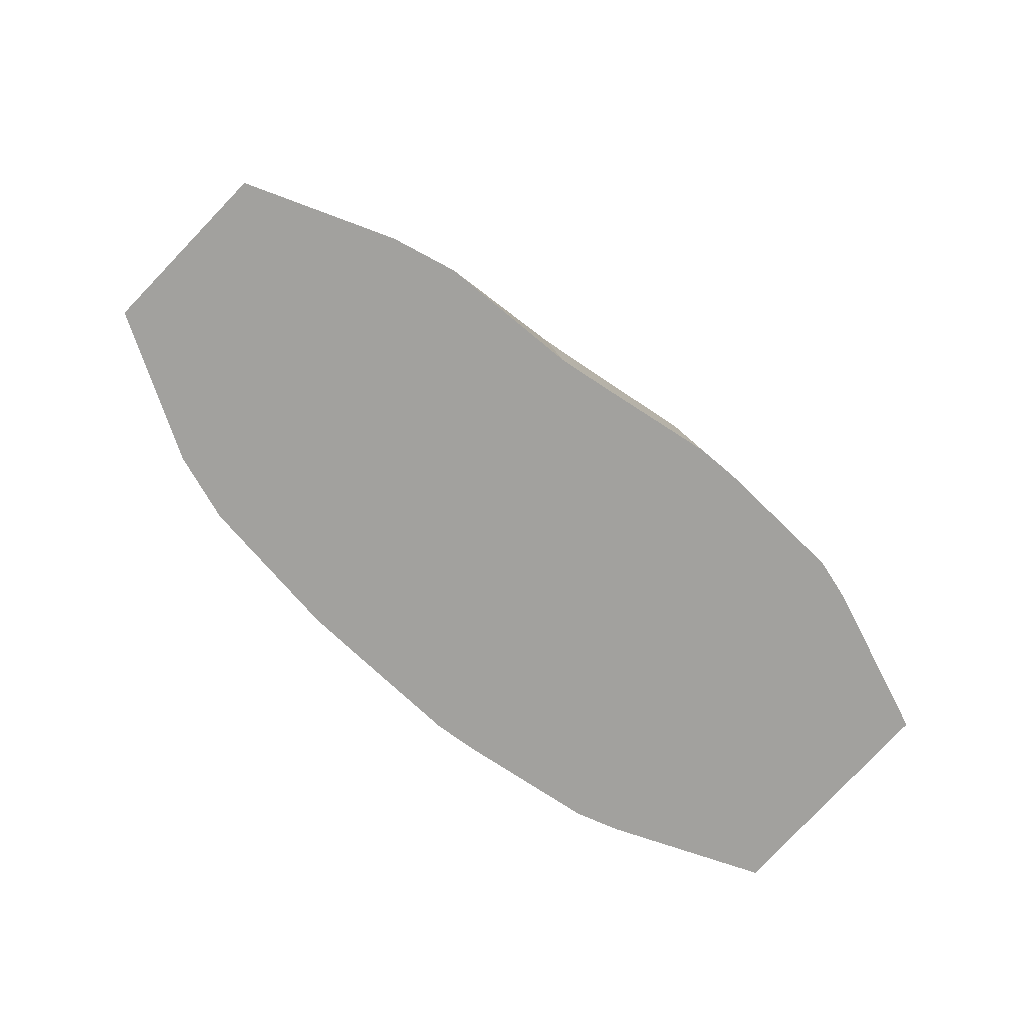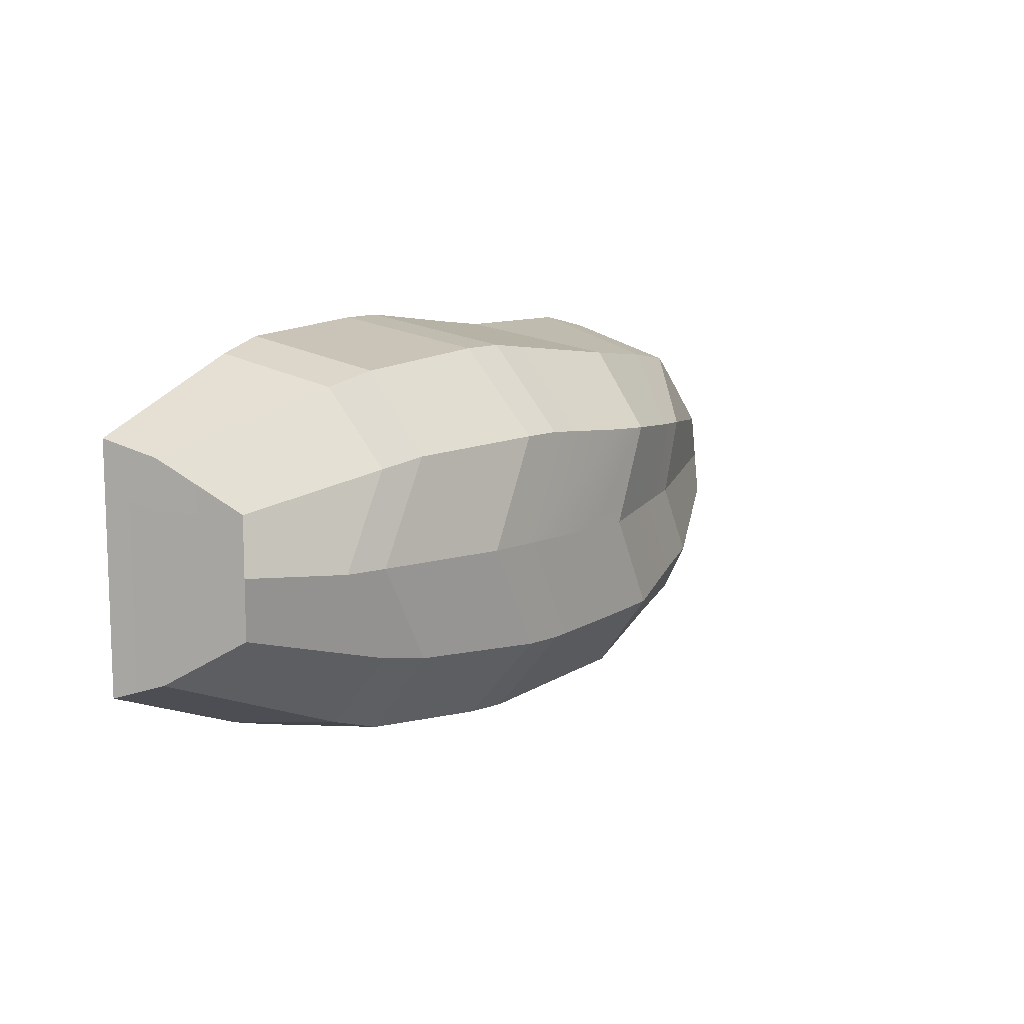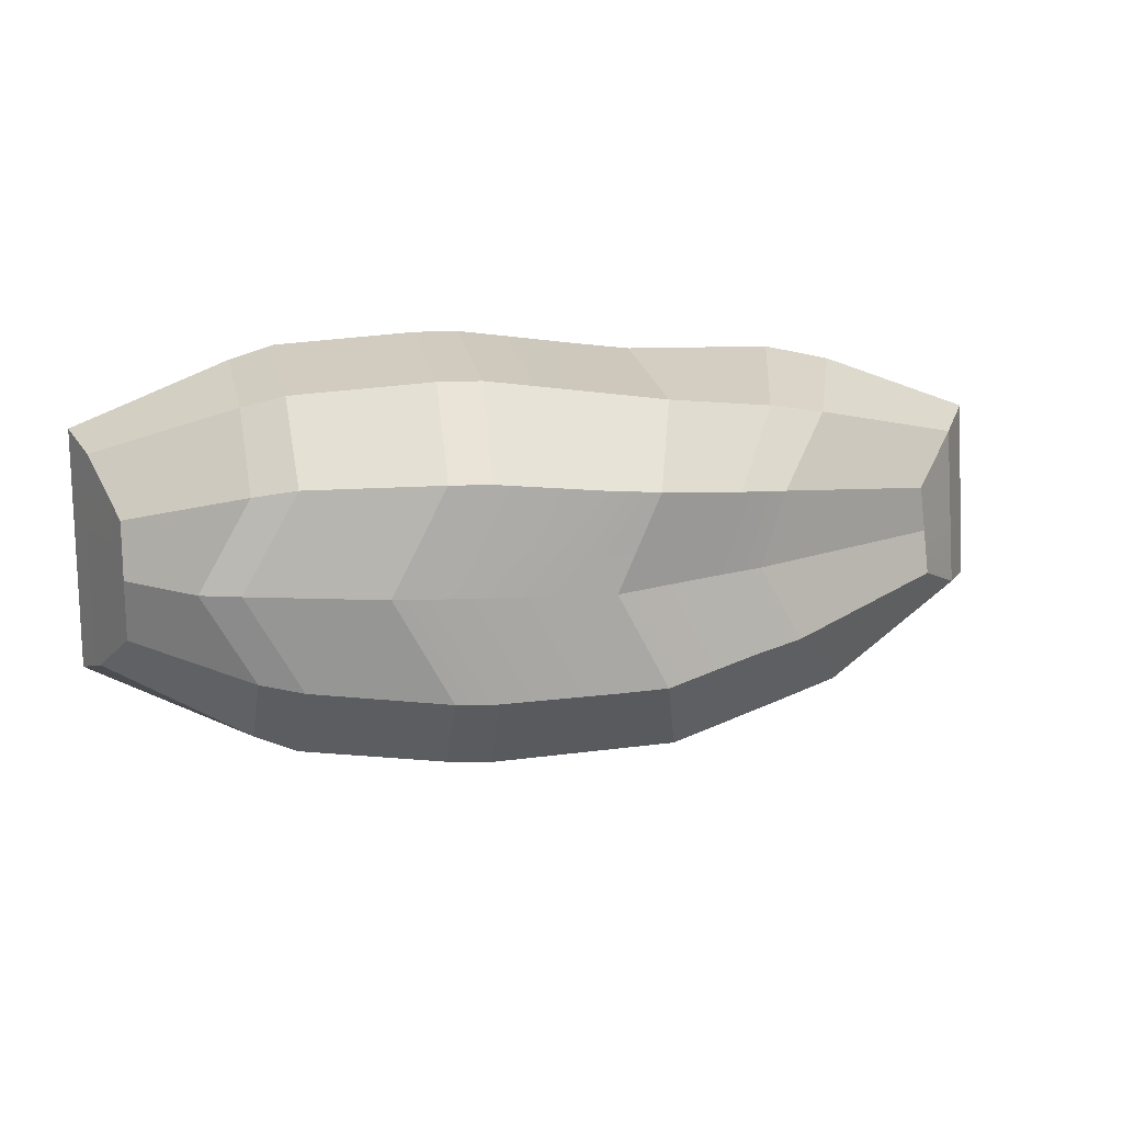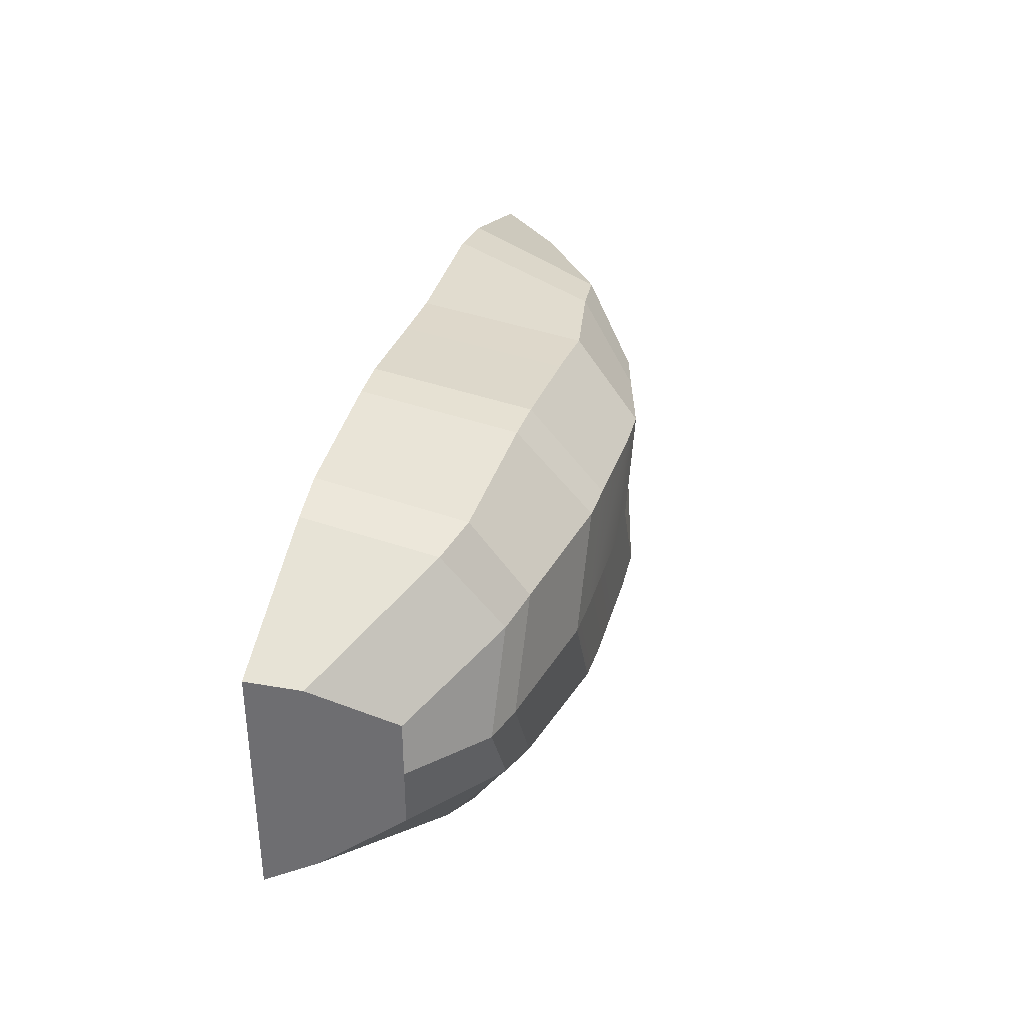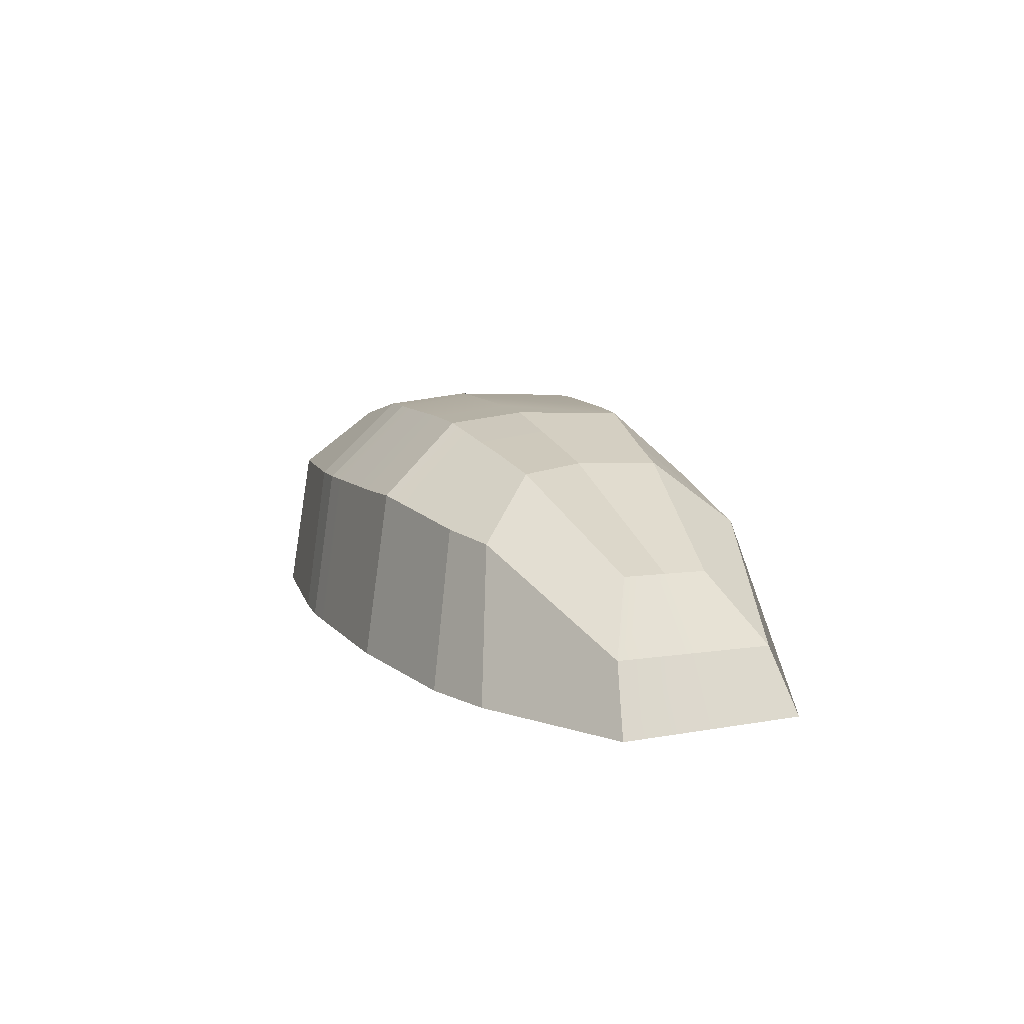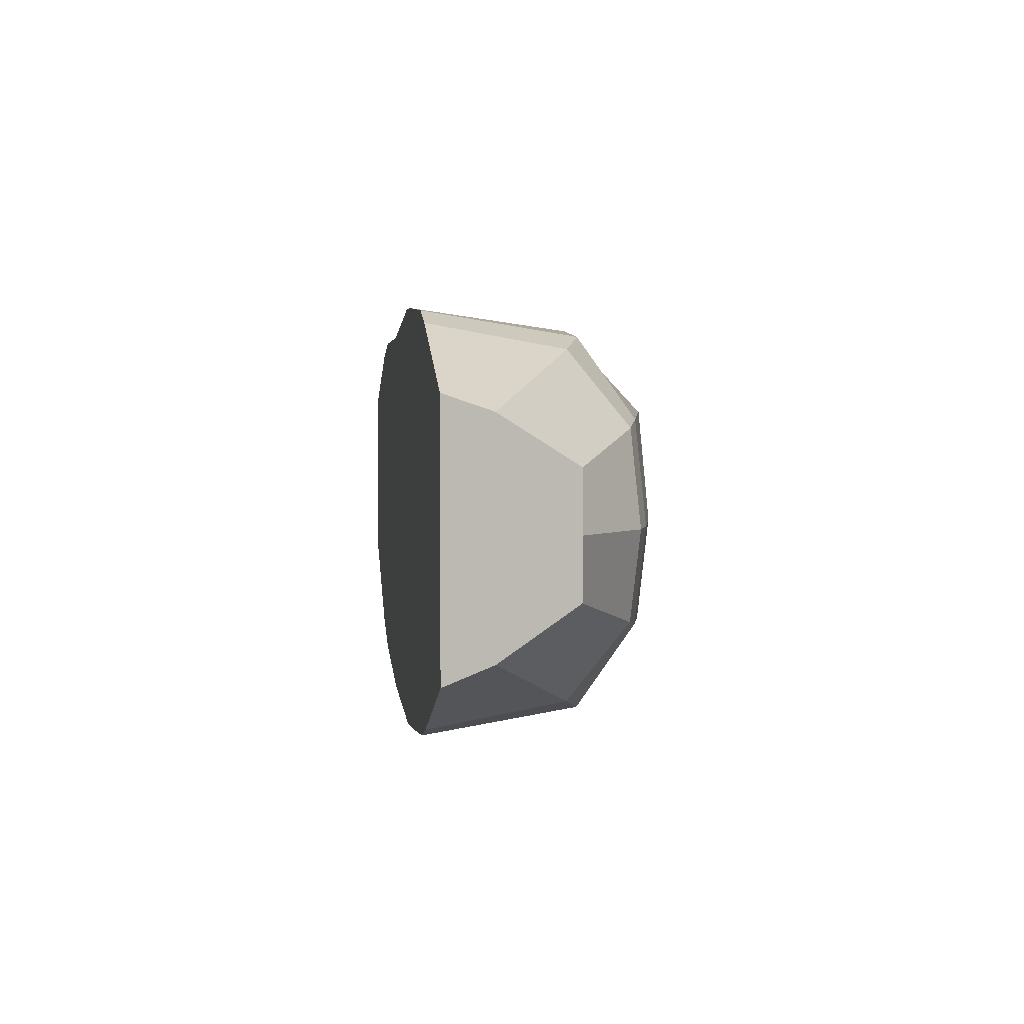
<metadata>
{"format":"obj","ext":"obj","renderer":"f3d","projection":"perspective","resolution":1024,"background":"white","views":[{"elev":-72.1,"azim":139.1,"up":"+Z"},{"elev":11.0,"azim":-54.2,"up":"+Y"},{"elev":15.3,"azim":-11.5,"up":"+Y"},{"elev":36.0,"azim":-75.6,"up":"+Y"},{"elev":11.2,"azim":69.4,"up":"+Z"},{"elev":3.6,"azim":-97.2,"up":"+Y"}]}
</metadata>
<code>
g Salmon
v -0.006926 0.0001336 -0.002656
v -0.006926 0.004272 -0.002656
v -0.01046 0.002866 -0.002656
v -0.01046 0.0001333 -0.002656
v -0.006926 -0.004005 -0.002656
v -0.01046 -0.002599 -0.002656
v -0.002778 1.824e-05 -0.002656
v -0.005934 -0.0043 -0.002656
v -0.002735 -0.004682 -0.002656
v -0.005934 0.0001342 -0.002656
v -0.002821 0.004753 -0.002656
v -0.005934 0.004566 -0.002656
v 0.00709 0.000196 -0.002656
v 0.007315 -0.003437 -0.002656
v 0.01046 -0.001551 -0.002656
v 0.01034 0.0005189 -0.002656
v 0.006864 0.003829 -0.002656
v 0.01021 0.002588 -0.002656
v -0.00686 0.003752 0.0002611
v -0.006775 0.002142 0.001605
v -0.009418 0.001441 0.0001761
v -0.01005 0.00251 -0.001577
v 0.009521 0.00047 -0.001255
v 0.008226 0.001314 0.0001484
v 0.009406 0.00227 -0.001296
v 0.008336 0.0003234 0.0001877
v 0.009637 -0.00133 -0.001213
v 0.008445 -0.000667 0.000227
v 0.005363 0.004163 -0.002656
v 0.004457 0.003452 0.0007317
v 0.002099 0.003737 0.001101
v 0.002099 0.004223 -0.002656
v -0.01046 0.0001333 -0.002656
v -0.01005 -0.002243 -0.001577
v -0.01046 -0.002599 -0.002656
v -0.01005 0.0001333 -0.001577
v -0.01046 0.002866 -0.002656
v -0.009418 -0.001174 0.0001761
v -0.01005 0.00251 -0.001577
v -0.009418 0.0001333 0.0001761
v -0.009418 0.001441 0.0001761
v 0.01034 0.0005189 -0.002656
v 0.009406 0.00227 -0.001296
v 0.01021 0.002588 -0.002656
v 0.009521 0.00047 -0.001255
v 0.01046 -0.001551 -0.002656
v 0.009637 -0.00133 -0.001213
v -0.006926 0.004272 -0.002656
v -0.00686 0.003752 0.0002611
v -0.01005 0.00251 -0.001577
v -0.01046 0.002866 -0.002656
v -0.002821 0.004753 -0.002656
v -0.002821 0.004248 0.000835
v -0.005934 0.004031 0.0006181
v -0.005934 0.004566 -0.002656
v 0.007315 -0.003437 -0.002656
v 0.006139 -0.0029 0.0006214
v 0.009637 -0.00133 -0.001213
v 0.01046 -0.001551 -0.002656
v 0.01021 0.002588 -0.002656
v 0.009406 0.00227 -0.001296
v 0.005689 0.003244 0.0006214
v 0.006864 0.003829 -0.002656
v -0.007925 0.0001335 0.001605
v -0.009418 0.0001333 0.0001761
v -0.009418 0.001441 0.0001761
v -0.006775 0.002142 0.001605
v -0.00406 7.757e-05 0.002532
v -0.002774 -0.002276 0.002532
v -0.005819 -0.002039 0.001883
v -0.007049 0.000134 0.001883
v 0.003993 0.0001523 0.00188
v 0.008336 0.0003234 0.0001877
v 0.008445 -0.000667 0.000227
v 0.004927 -0.001515 0.00188
v -0.002821 0.004248 0.000835
v -0.002855 0.002427 0.002532
v -0.005819 0.002308 0.001883
v -0.005934 0.004031 0.0006181
v 0.006139 -0.0029 0.0006214
v 0.004927 -0.001515 0.00188
v 0.008445 -0.000667 0.000227
v 0.009637 -0.00133 -0.001213
v 0.009406 0.00227 -0.001296
v 0.008226 0.001314 0.0001484
v 0.0045 0.00182 0.00188
v 0.005689 0.003244 0.0006214
v 0.004457 0.003452 0.0007317
v 0.003444 0.001907 0.00215
v 0.001583 0.002102 0.002642
v 0.002099 0.003737 0.001101
v -0.01005 -0.002243 -0.001577
v -0.009418 -0.001174 0.0001761
v -0.006775 -0.001874 0.001605
v -0.00686 -0.003486 0.0002611
v -0.01046 -0.002599 -0.002656
v -0.01005 -0.002243 -0.001577
v -0.00686 -0.003486 0.0002611
v -0.006926 -0.004005 -0.002656
v -0.00174 -0.004753 -0.002656
v -0.00174 -0.004223 0.0009025
v 0.00107 -0.004076 0.001016
v 0.00107 -0.004609 -0.002656
v -0.00174 -0.004223 0.0009025
v -0.001851 -0.00231 0.002584
v 0.000662 -0.00222 0.002656
v 0.00107 -0.004076 0.001016
v 0.002321 -0.003997 0.001101
v 0.001794 -0.002182 0.002642
v 0.003821 -0.001722 0.00215
v 0.004855 -0.0033 0.0007317
v 0.0006623 -4.261e-05 0.002642
v 0.002821 9.248e-05 0.00215
v 0.003821 -0.001722 0.00215
v 0.001794 -0.002182 0.002642
v 0.002321 -0.00454 -0.002656
v 0.002321 -0.003997 0.001101
v 0.004855 -0.0033 0.0007317
v 0.005761 -0.003996 -0.002656
v 0.00221 -0.0001684 -0.002656
v 0.002321 -0.00454 -0.002656
v 0.005761 -0.003996 -0.002656
v 0.005562 8.332e-05 -0.002656
v 0.002099 0.004223 -0.002656
v 0.005363 0.004163 -0.002656
v 0.000881 0.003892 0.001016
v 0.0004835 0.002184 0.002656
v -0.001958 0.002415 0.002584
v -0.001853 0.004244 0.0009025
v -0.0005067 -1.71e-05 0.002656
v 0.000662 -0.00222 0.002656
v -0.001851 -0.00231 0.002584
v -0.003131 5.508e-05 0.002584
v 0.0004835 0.002184 0.002656
v -0.003131 5.508e-05 0.002584
v -0.001958 0.002415 0.002584
v 0.000881 0.004376 -0.002656
v 0.000881 0.003892 0.001016
v -0.001853 0.004244 0.0009025
v -0.001853 0.004747 -0.002656
v 0.0009753 -0.000132 -0.002656
v -0.00174 -0.004753 -0.002656
v 0.00107 -0.004609 -0.002656
v -0.001797 -2.336e-05 -0.002656
v 0.000881 0.004376 -0.002656
v -0.001853 0.004747 -0.002656
v -0.005934 -0.0043 -0.002656
v -0.005934 -0.003764 0.0006181
v -0.002735 -0.004167 0.000835
v -0.002735 -0.004682 -0.002656
v -0.005934 -0.003764 0.0006181
v -0.005819 -0.002039 0.001883
v -0.002774 -0.002276 0.002532
v -0.002735 -0.004167 0.000835
v 0.001583 0.002102 0.002642
v 0.003444 0.001907 0.00215
v 0.002821 9.248e-05 0.00215
v 0.0006623 -4.261e-05 0.002642
v 0.0045 0.00182 0.00188
v 0.008226 0.001314 0.0001484
v 0.008336 0.0003234 0.0001877
v 0.003993 0.0001523 0.00188
v -0.002855 0.002427 0.002532
v -0.00406 7.757e-05 0.002532
v -0.007049 0.000134 0.001883
v -0.005819 0.002308 0.001883
v -0.006775 -0.001874 0.001605
v -0.009418 -0.001174 0.0001761
v -0.009418 0.0001333 0.0001761
v -0.007925 0.0001335 0.001605
v 0.001794 -0.002182 0.002642
v 0.002321 -0.003997 0.001101
v 0.002321 -0.003997 0.001101
v 0.002321 -0.00454 -0.002656
v 0.005761 -0.003996 -0.002656
v 0.004855 -0.0033 0.0007317
v 0.006139 -0.0029 0.0006214
v 0.007315 -0.003437 -0.002656
v -0.006926 -0.004005 -0.002656
v -0.00686 -0.003486 0.0002611
v -0.005934 -0.003764 0.0006181
v -0.005934 -0.0043 -0.002656
v 0.003993 0.0001523 0.00188
v 0.004927 -0.001515 0.00188
v 0.004927 -0.001515 0.00188
v 0.006139 -0.0029 0.0006214
v -0.00686 -0.003486 0.0002611
v -0.006775 -0.001874 0.001605
v -0.005819 -0.002039 0.001883
v -0.005934 -0.003764 0.0006181
v -0.007049 0.000134 0.001883
v -0.007925 0.0001335 0.001605
v -0.006775 0.002142 0.001605
v -0.005819 0.002308 0.001883
v -0.005934 0.004566 -0.002656
v -0.005934 0.004031 0.0006181
v -0.00686 0.003752 0.0002611
v -0.006926 0.004272 -0.002656
v -0.005934 0.004031 0.0006181
v -0.005819 0.002308 0.001883
v -0.006775 0.002142 0.001605
v -0.00686 0.003752 0.0002611
v 0.002099 0.003737 0.001101
v 0.001583 0.002102 0.002642
v 0.0006623 -4.261e-05 0.002642
v 0.001794 -0.002182 0.002642
v 0.001583 0.002102 0.002642
v 0.002099 0.004223 -0.002656
v 0.002099 0.003737 0.001101
v 0.005689 0.003244 0.0006214
v 0.0045 0.00182 0.00188
v 0.003444 0.001907 0.00215
v 0.004457 0.003452 0.0007317
v 0.006864 0.003829 -0.002656
v 0.005689 0.003244 0.0006214
v 0.004457 0.003452 0.0007317
v 0.005363 0.004163 -0.002656
v -0.002735 -0.004167 0.000835
v -0.002774 -0.002276 0.002532
v -0.001851 -0.00231 0.002584
v -0.00174 -0.004223 0.0009025
v -0.002735 -0.004682 -0.002656
v -0.002735 -0.004167 0.000835
v -0.00174 -0.004223 0.0009025
v -0.00174 -0.004753 -0.002656
v -0.001853 0.004244 0.0009025
v -0.001958 0.002415 0.002584
v -0.002855 0.002427 0.002532
v -0.002821 0.004248 0.000835
v -0.002774 -0.002276 0.002532
v -0.00406 7.757e-05 0.002532
v -0.001853 0.004747 -0.002656
v -0.001853 0.004244 0.0009025
v -0.002821 0.004248 0.000835
v -0.002821 0.004753 -0.002656
v -0.00406 7.757e-05 0.002532
v -0.002855 0.002427 0.002532
v -0.005819 -0.002039 0.001883
v -0.006775 -0.001874 0.001605
v -0.007925 0.0001335 0.001605
v -0.007049 0.000134 0.001883
v 0.0045 0.00182 0.00188
v 0.003993 0.0001523 0.00188
g Salmon_0
f 3 2 1
f 4 3 1
f 4 1 5
f 6 4 5
f 9 8 7
f 8 10 7
f 7 10 11
f 10 12 11
f 15 14 13
f 16 15 13
f 16 13 17
f 18 16 17
f 21 20 19
f 22 21 19
f 25 24 23
f 24 26 23
f 23 26 27
f 26 28 27
f 31 30 29
f 32 31 29
f 35 34 33
f 34 36 33
f 33 36 37
f 34 38 36
f 36 39 37
f 38 40 36
f 36 40 39
f 40 41 39
f 44 43 42
f 43 45 42
f 42 45 46
f 45 47 46
f 50 49 48
f 51 50 48
f 54 53 52
f 55 54 52
f 58 57 56
f 59 58 56
f 62 61 60
f 63 62 60
f 66 65 64
f 67 66 64
f 70 69 68
f 71 70 68
f 74 73 72
f 75 74 72
f 78 77 76
f 79 78 76
f 82 81 80
f 83 82 80
f 86 85 84
f 87 86 84
f 90 89 88
f 91 90 88
f 94 93 92
f 95 94 92
f 98 97 96
f 99 98 96
f 102 101 100
f 103 102 100
f 106 105 104
f 107 106 104
f 110 109 108
f 111 110 108
f 114 113 112
f 115 114 112
f 118 117 116
f 119 118 116
f 122 121 120
f 123 122 120
f 123 120 124
f 125 123 124
f 128 127 126
f 129 128 126
f 132 131 130
f 133 132 130
f 135 130 134
f 136 135 134
f 139 138 137
f 140 139 137
f 143 142 141
f 142 144 141
f 141 144 145
f 144 146 145
f 149 148 147
f 150 149 147
f 153 152 151
f 154 153 151
f 157 156 155
f 158 157 155
f 161 160 159
f 162 161 159
f 165 164 163
f 166 165 163
f 169 168 167
f 170 169 167
g Salmon_1
f 14 122 123
f 13 14 123
f 13 123 125
f 17 13 125
f 171 106 107
f 172 171 107
f 173 102 103
f 174 173 103
f 177 176 175
f 178 177 175
f 181 180 179
f 182 181 179
f 184 183 113
f 114 184 113
f 185 110 111
f 186 185 111
f 189 188 187
f 190 189 187
f 193 192 191
f 194 193 191
f 197 196 195
f 198 197 195
f 201 200 199
f 202 201 199
f 2 12 10
f 1 2 10
f 1 10 8
f 5 1 8
f 127 204 203
f 126 127 203
f 131 206 205
f 130 131 205
f 130 205 207
f 134 130 207
f 138 209 208
f 137 138 208
f 121 143 120
f 143 141 120
f 120 141 124
f 141 145 124
f 212 211 210
f 213 212 210
f 216 215 214
f 217 216 214
f 220 219 218
f 221 220 218
f 224 223 222
f 225 224 222
f 228 227 226
f 229 228 226
f 230 132 133
f 231 230 133
f 234 233 232
f 235 234 232
f 142 9 144
f 9 7 144
f 144 7 146
f 7 11 146
f 236 135 136
f 237 236 136
f 240 239 238
f 241 240 238
f 243 242 156
f 157 243 156

</code>
